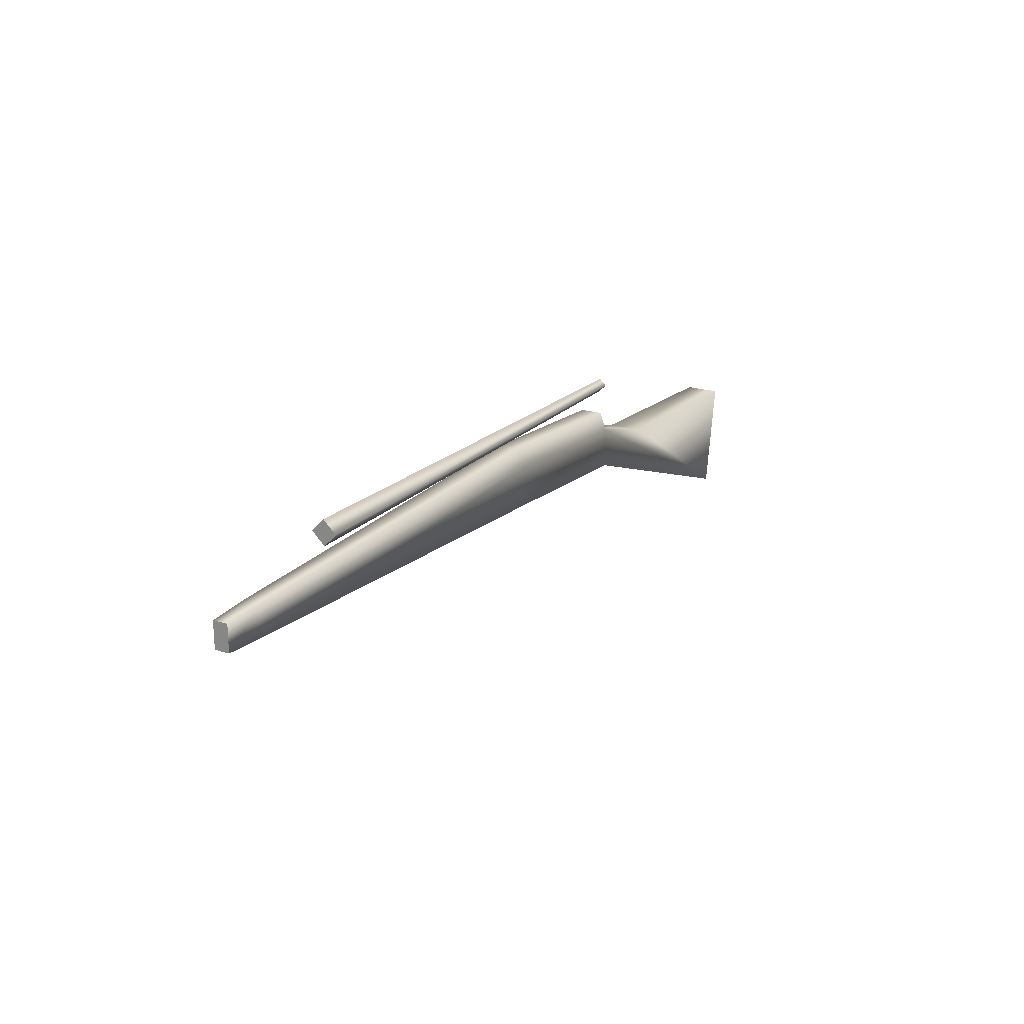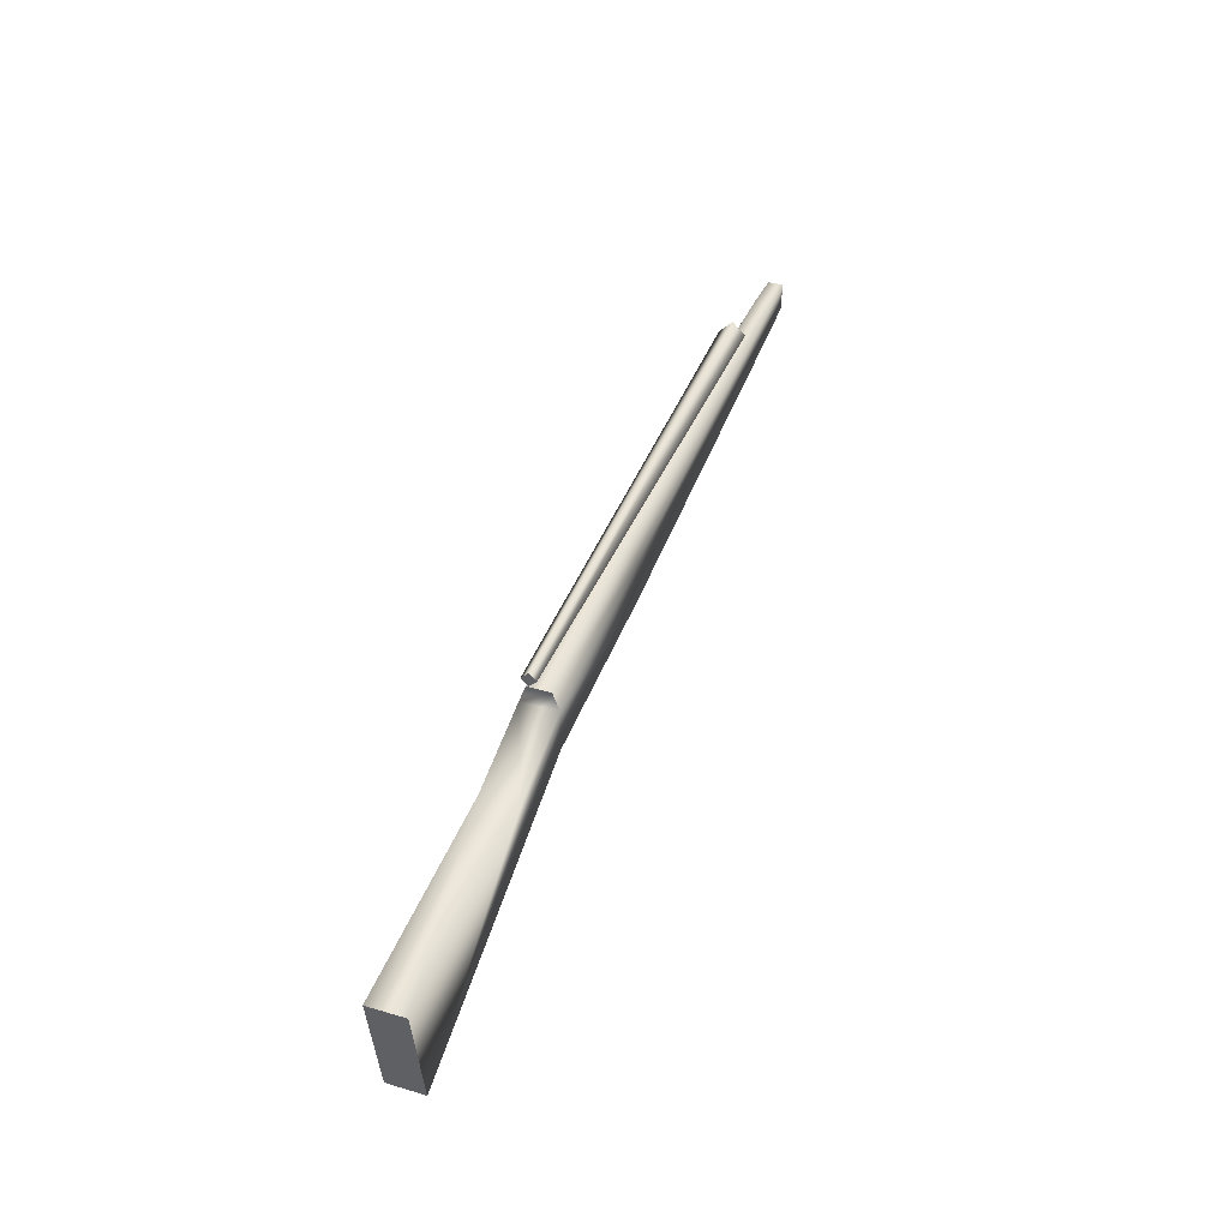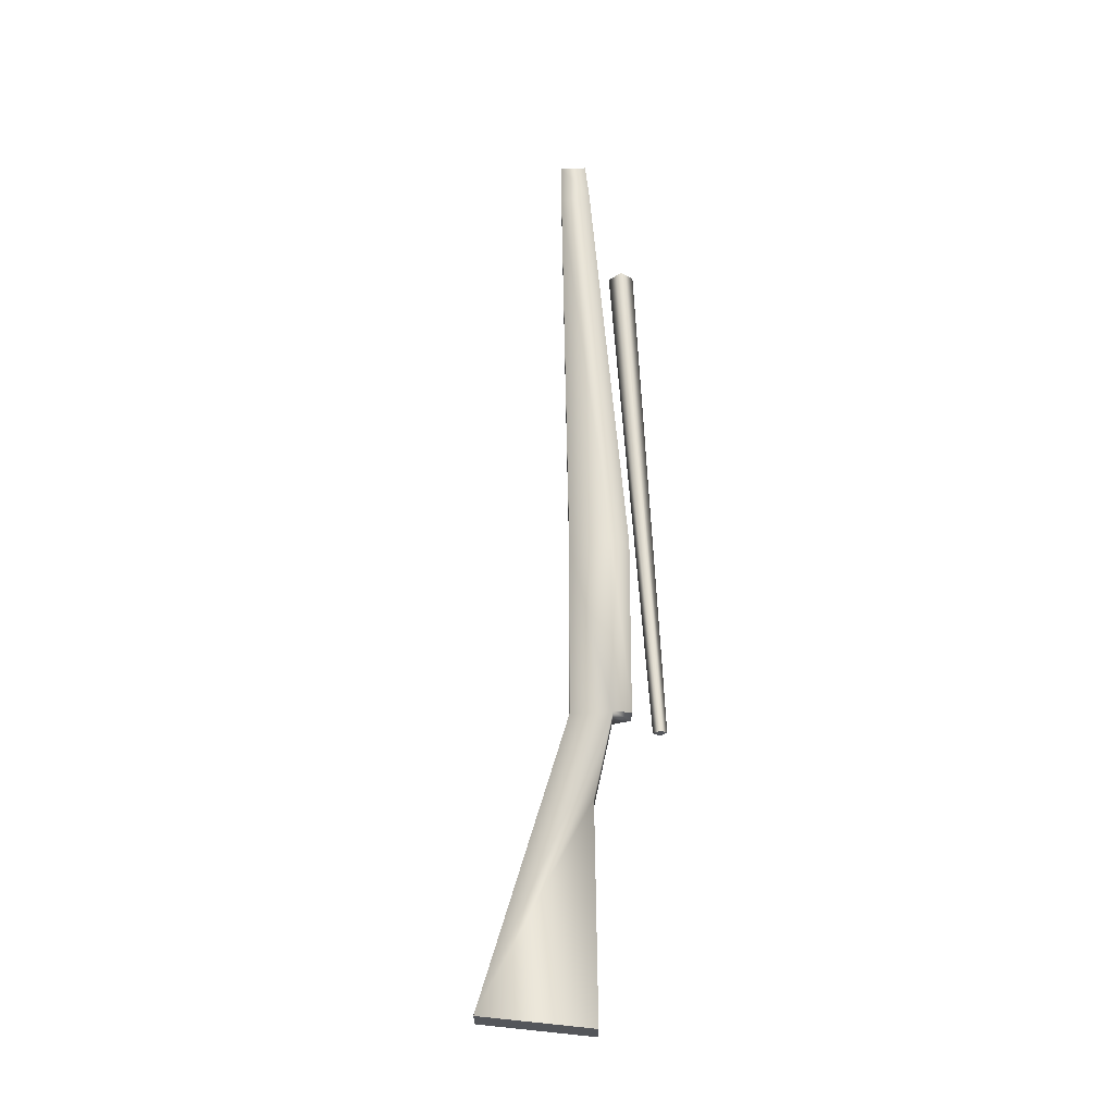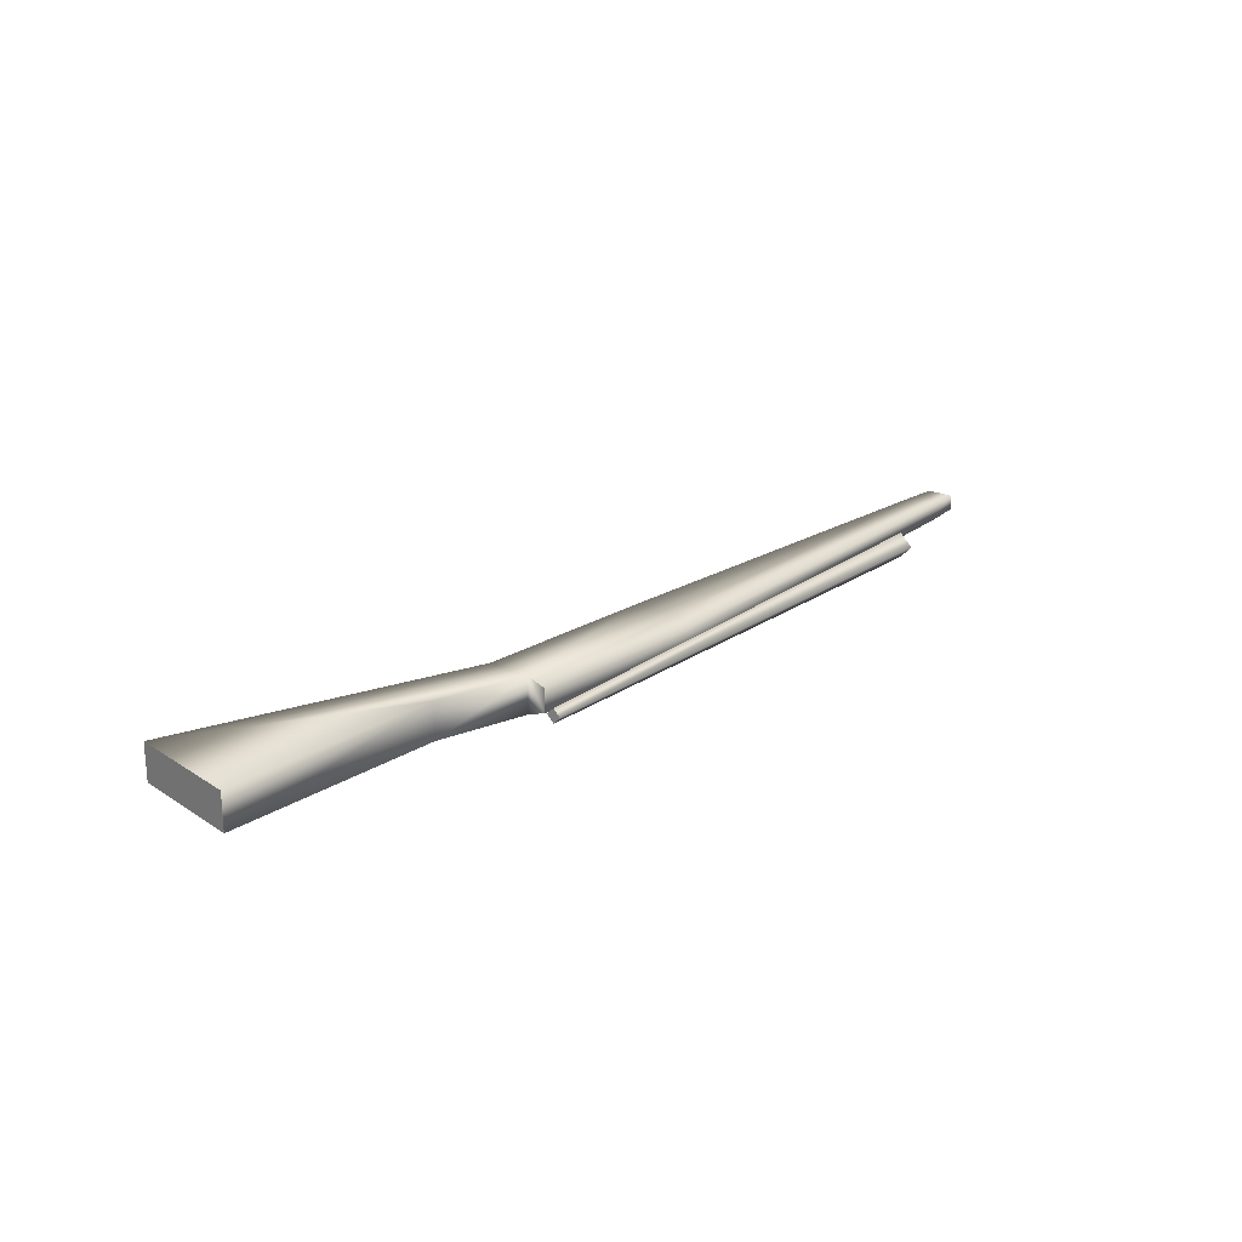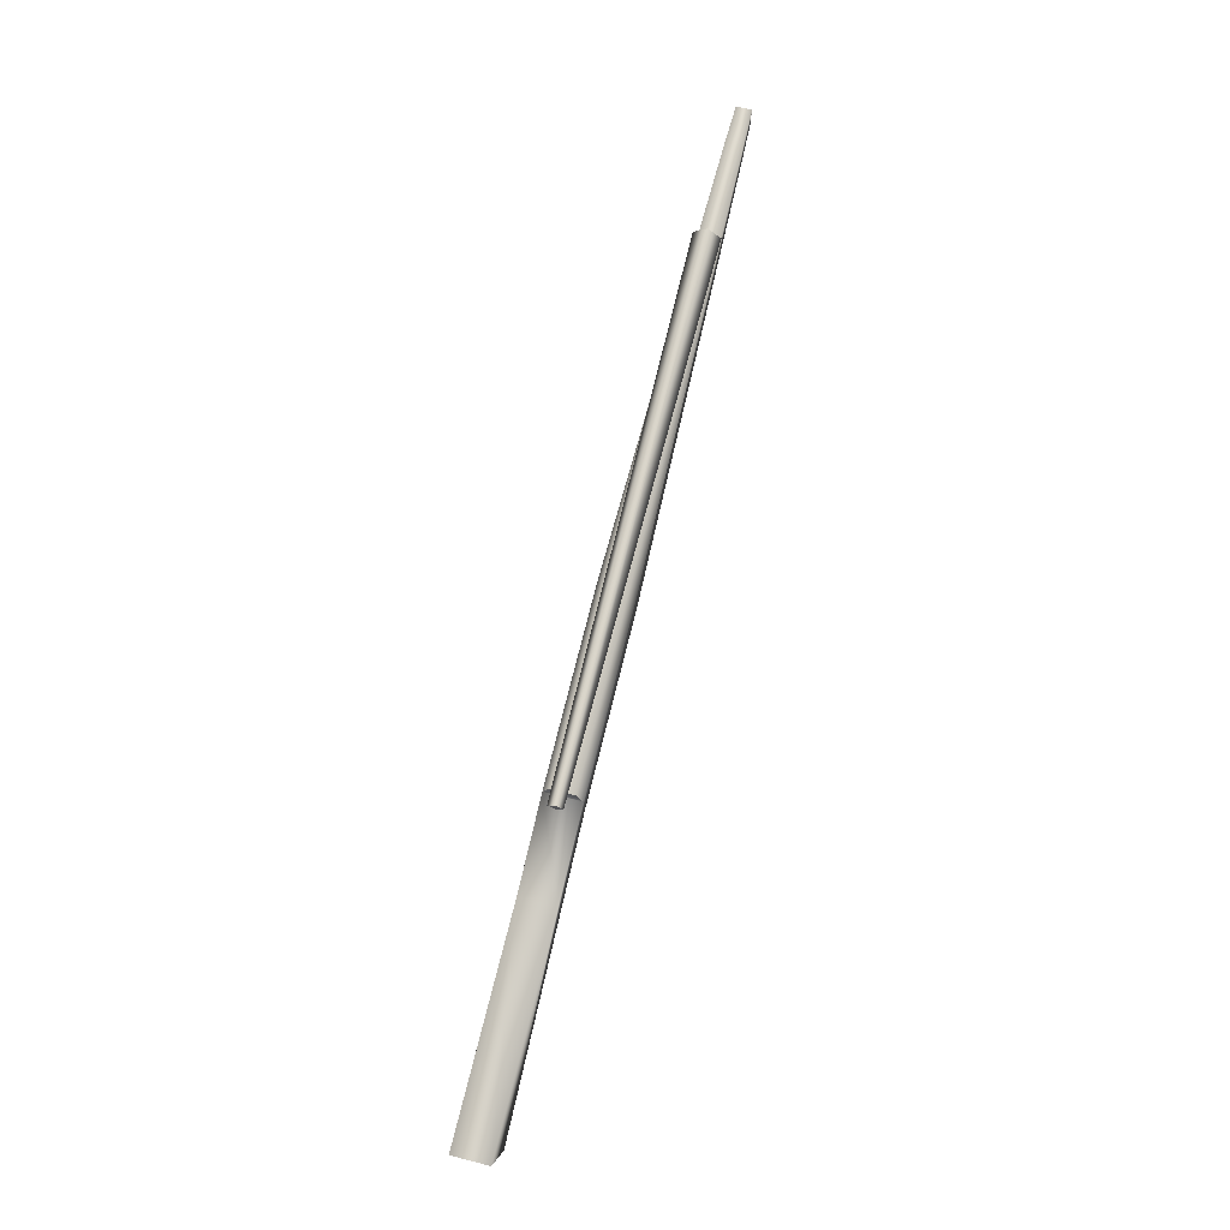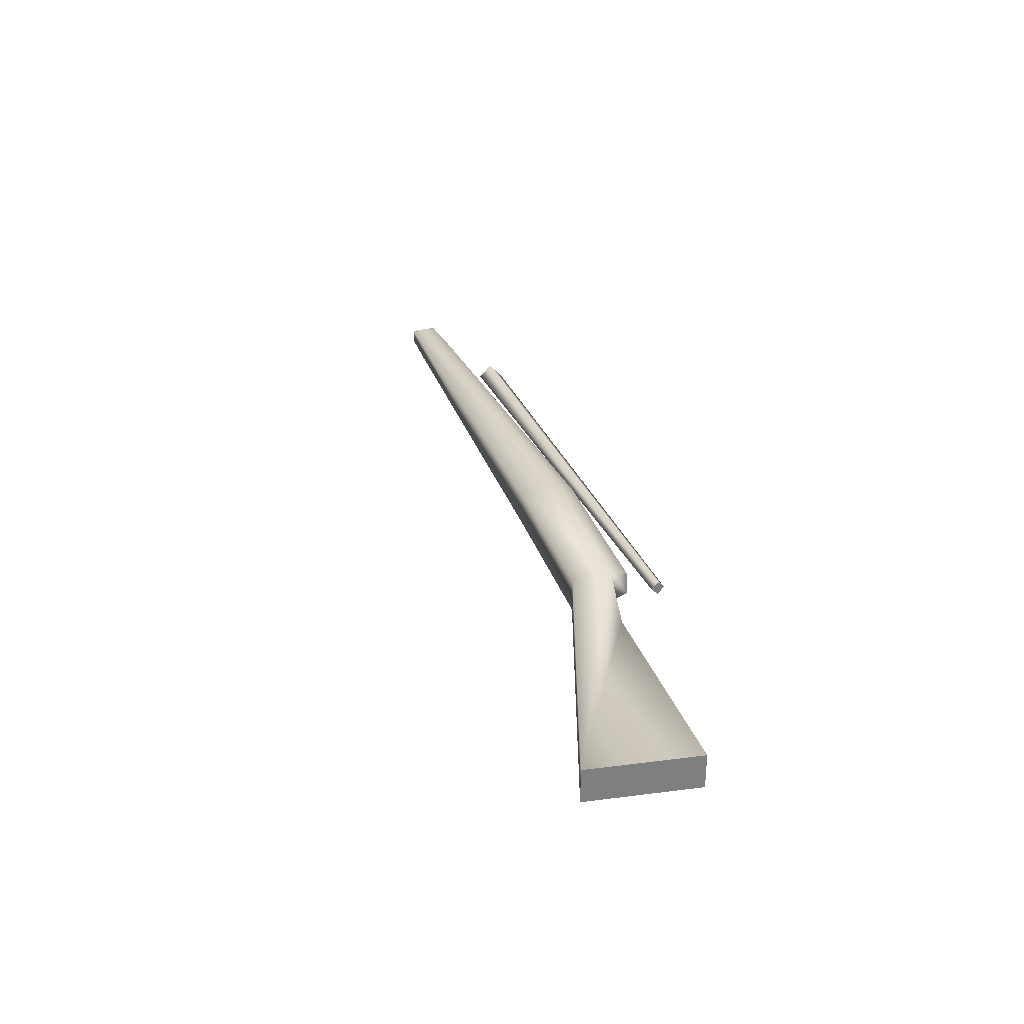
<metadata>
{"format":"obj","ext":"obj","renderer":"f3d","projection":"perspective","resolution":1024,"background":"white","views":[{"elev":20.7,"azim":120.2,"up":"+Z"},{"elev":40.4,"azim":-70.0,"up":"+Z"},{"elev":64.2,"azim":-93.3,"up":"+Y"},{"elev":22.1,"azim":-50.7,"up":"+Y"},{"elev":73.4,"azim":-75.8,"up":"+Z"},{"elev":30.6,"azim":-109.7,"up":"+Y"}]}
</metadata>
<code>
v -25.33 1.41 3.354
v -25.33 -1.41 3.354
v -25.33 2.201 1.067
v -25.33 -2.201 1.067
v 55.35 0.9249 -0.3609
v 55.35 -0.9249 -0.3609
v 55.35 0.9249 2.951
v 55.35 -0.9249 2.951
v -62.51 2.201 -3.147
v -62.51 -2.201 -3.147
v -60.28 2.201 -16.87
v -60.28 -2.201 -16.87
v -2.811 -1.41 4.703
v -2.811 -2.201 2.415
v -25.33 -1.41 3.354
v -25.33 -2.201 1.067
v -25.33 1.41 3.354
v -25.33 2.201 1.067
v -2.811 2.201 2.415
v -2.811 1.41 4.703
v -25.33 -1.41 3.354
v -2.811 -1.41 4.703
v 50.12 -1.07 -0.6252
v 55.35 -0.9249 -0.3609
v 50.12 1.07 -0.6252
v 55.35 -0.9249 2.951
v 50.12 -1.07 3.215
v 55.35 0.9249 2.951
v 50.12 1.07 3.215
v 55.35 0.9249 -0.3609
g TomGroup_0
f 1 3 2
f 2 3 4
f 5 7 6
f 6 7 8
f 9 11 10
f 10 11 12
f 13 15 14
f 14 15 16
f 17 19 18
f 20 19 17
f 21 20 17
f 22 20 21
f 23 25 24
f 26 23 24
f 27 23 26
f 28 27 26
f 29 27 28
f 30 29 28
f 25 29 30
f 24 25 30
v 37.27 1.653 6.588
v -27.64 0.9224 6.588
v 37.27 0.06303 4.998
v 37.27 0.06303 8.178
v -27.64 0.06303 7.447
v 37.27 1.653 6.588
v -27.64 0.9224 6.588
v -27.64 0.06303 7.447
v -27.64 -0.7963 6.588
v -27.64 0.9224 6.588
v -27.64 0.06303 5.728
v 37.27 -1.527 6.588
v 37.27 0.06303 8.178
v 37.27 0.06303 4.998
v 37.27 1.653 6.588
v -27.64 0.06303 5.728
v 37.27 0.06303 4.998
v 37.27 -1.527 6.588
v -27.64 -0.7963 6.588
v 37.27 0.06303 8.178
v -27.64 0.06303 7.447
g TomGroup_1
f 31 33 32
f 34 36 35
f 35 36 37
f 38 40 39
f 39 40 41
f 42 44 43
f 43 44 45
f 37 47 46
f 48 46 47
f 49 46 48
f 48 50 49
f 49 50 51
v 50.12 -1.07 3.215
v -2.811 -2.201 2.415
v -2.811 -1.41 4.703
v 50.12 -1.07 3.215
v -2.811 -1.41 4.703
v -2.811 1.41 4.703
v 50.12 1.07 3.215
v -2.811 2.201 2.415
v 50.12 1.07 -0.6252
v -2.811 2.201 -2.754
v -2.811 -2.201 -2.754
v 50.12 -1.07 -0.6252
v -25.33 2.201 1.067
v -25.33 2.201 -4.103
v -25.33 -2.201 -4.103
v -25.33 -2.201 1.067
v -25.33 -2.201 1.067
v -35.99 -2.201 -1.907
v -25.33 2.201 1.067
v -60.28 -2.201 -16.87
v -62.51 -2.201 -3.147
v -35.99 2.201 -1.907
v -60.28 2.201 -16.87
v -25.33 2.201 -4.103
v -25.33 -2.201 -4.103
v -62.51 2.201 -3.147
g TomGroup_2
f 52 54 53
f 55 57 56
f 58 57 55
f 59 57 58
f 60 59 58
f 61 59 60
f 60 62 61
f 63 62 60
f 62 63 53
f 63 55 53
f 59 61 64
f 64 61 65
f 61 62 65
f 65 62 66
f 62 67 66
f 53 67 62
f 68 70 69
f 68 69 71
f 69 72 71
f 69 73 72
f 69 70 73
f 70 74 73
f 75 74 70
f 75 76 74
f 76 68 71
f 74 76 71
f 74 77 73
f 72 73 77

</code>
